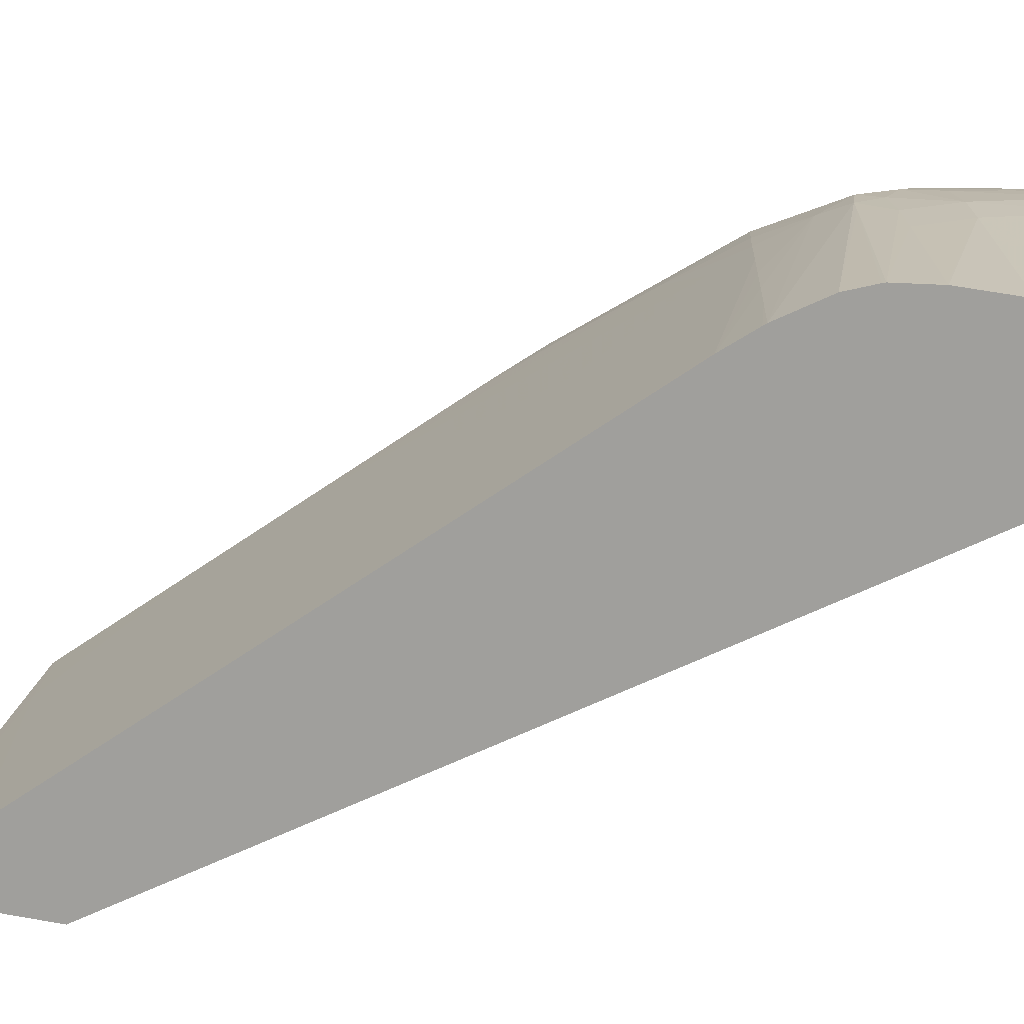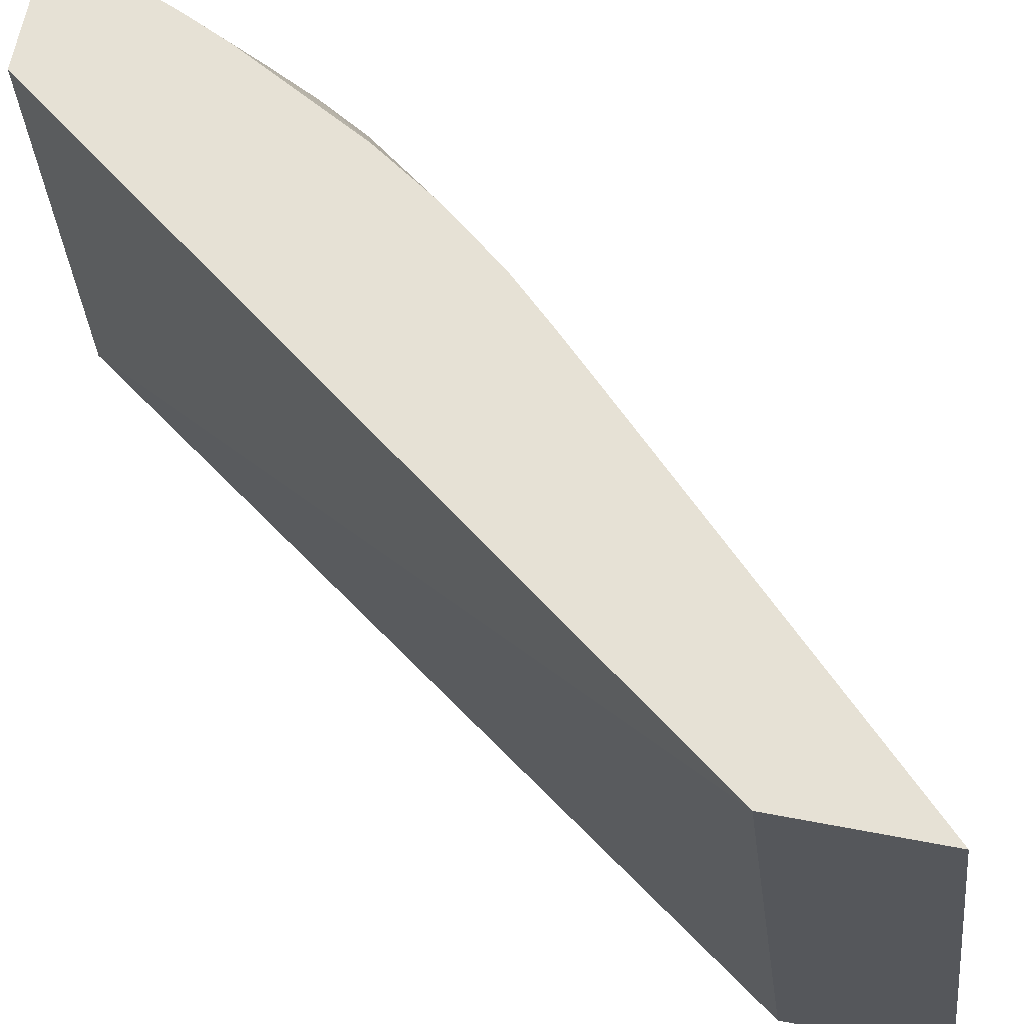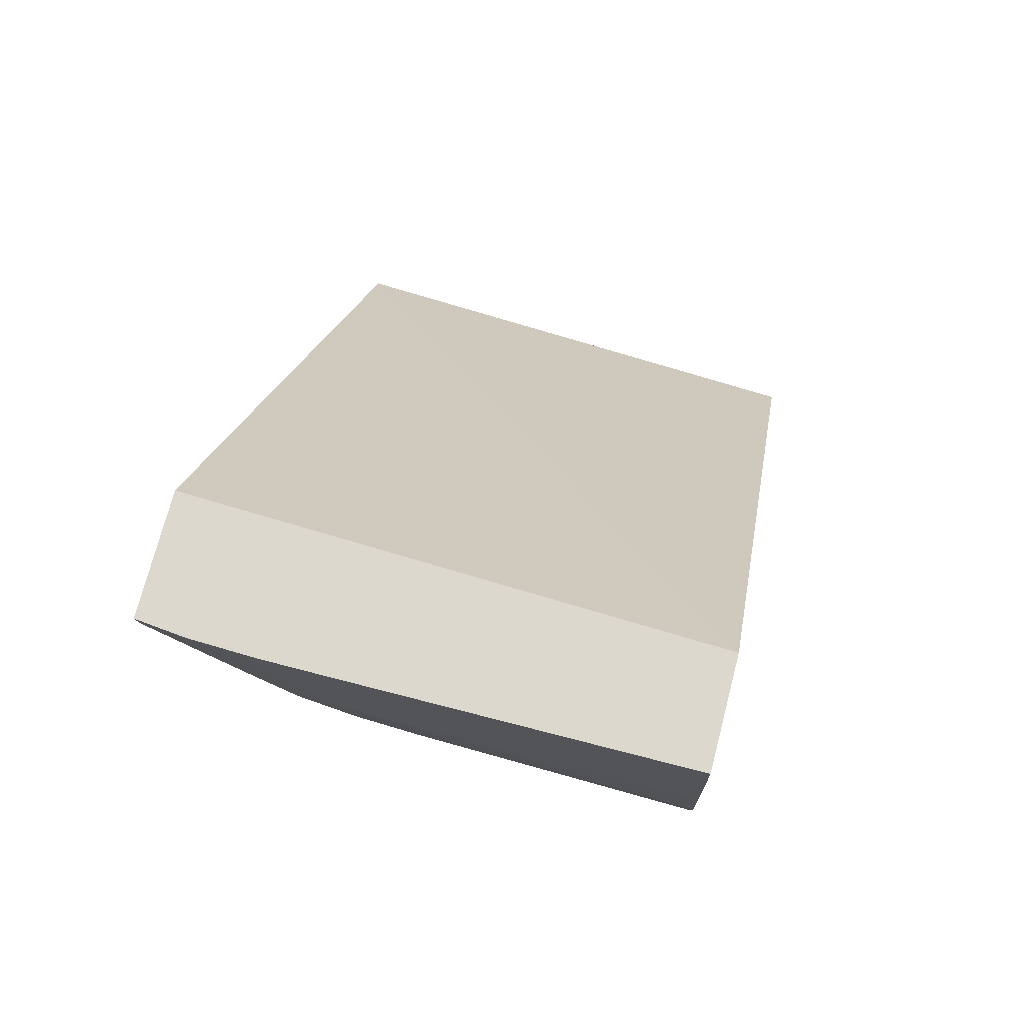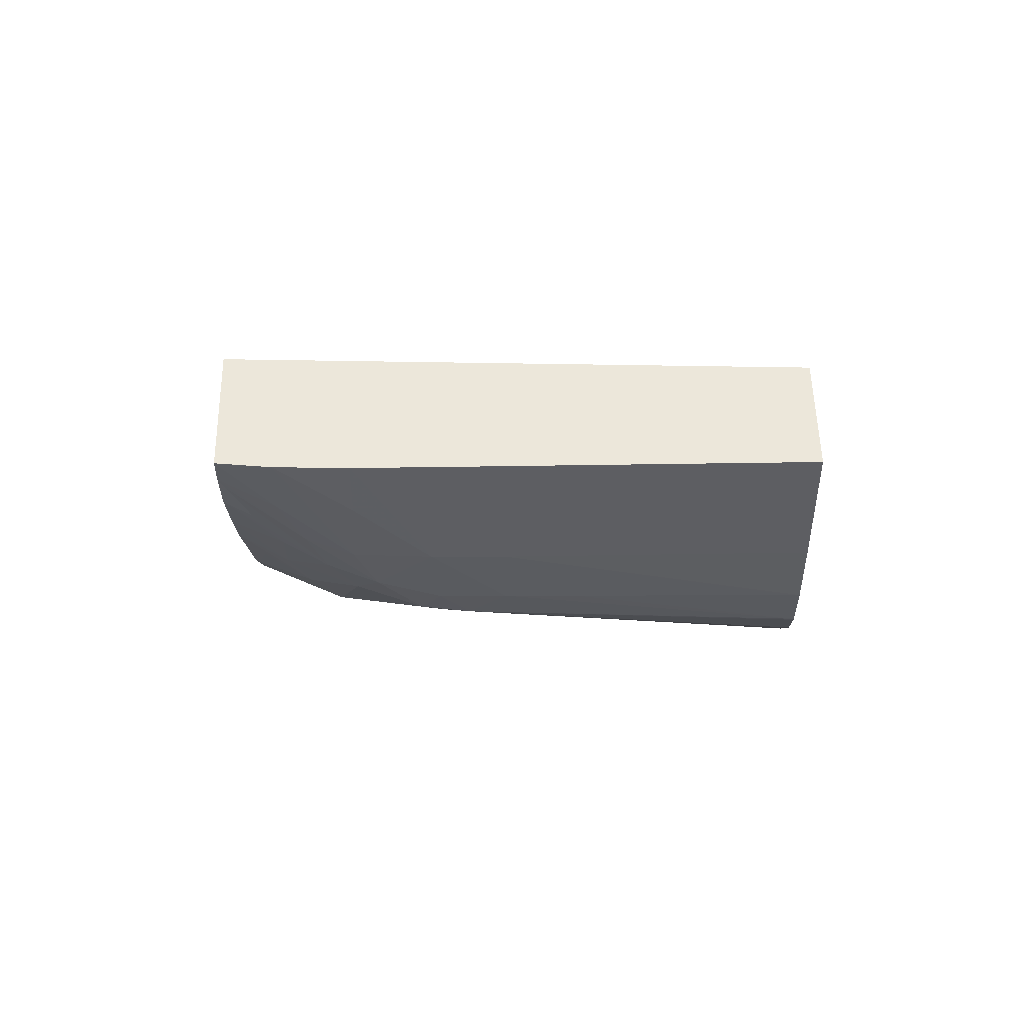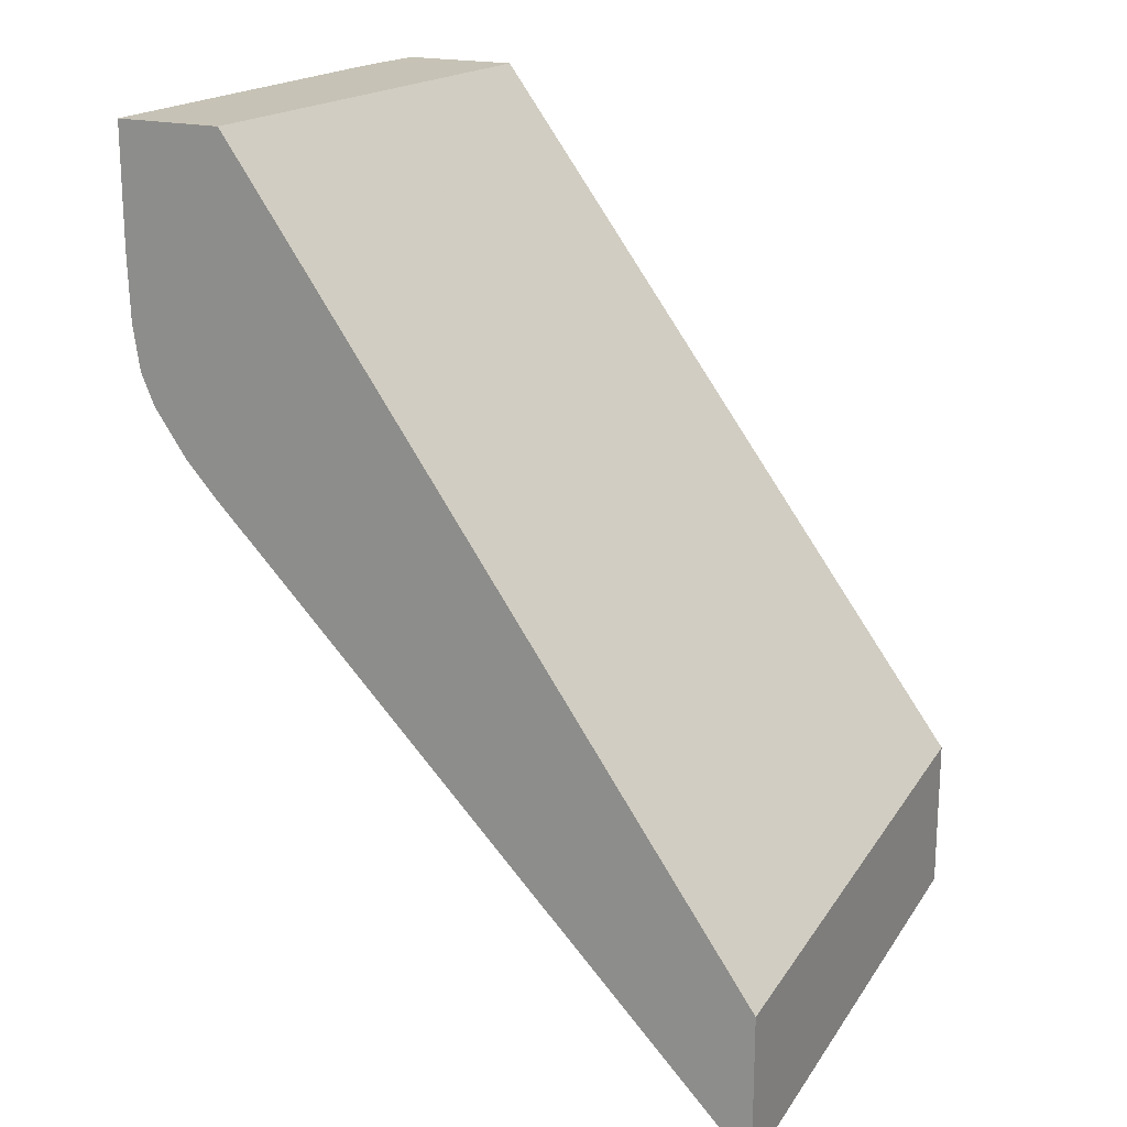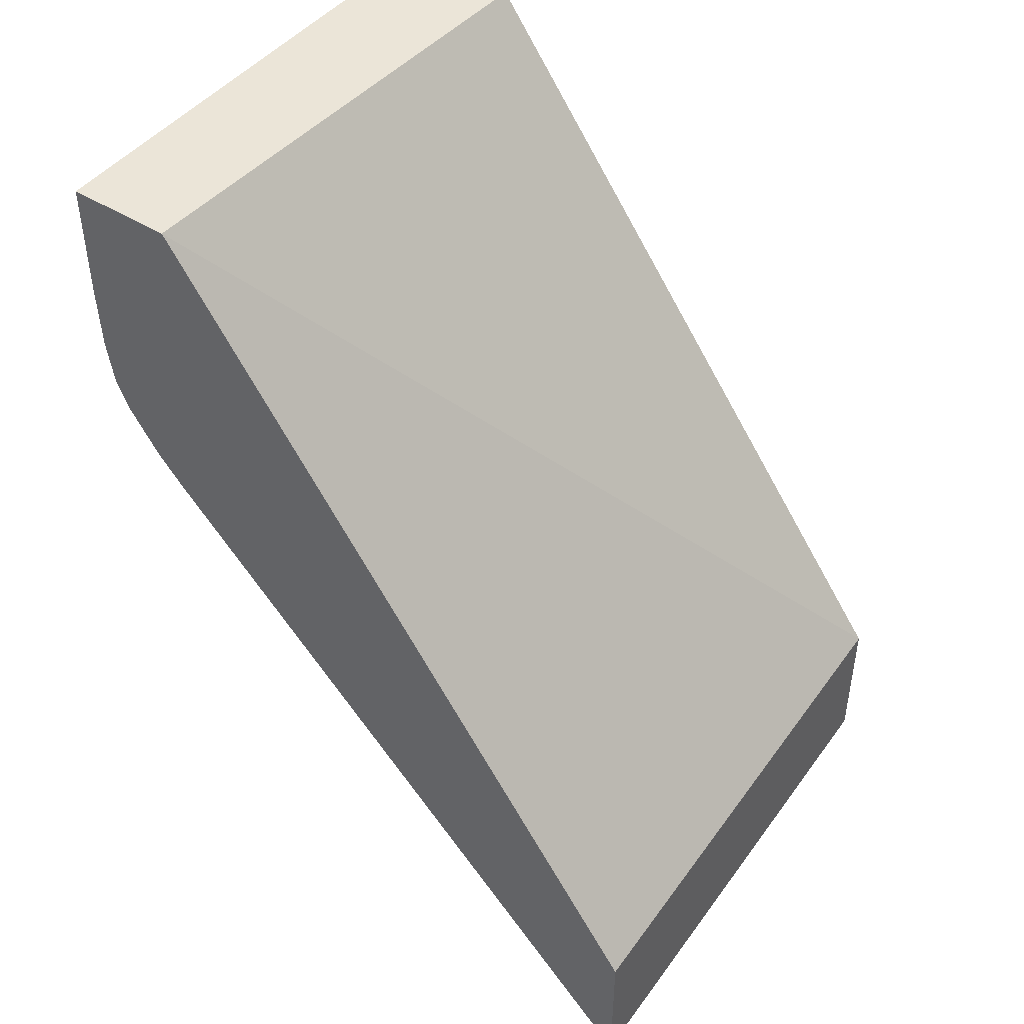
<metadata>
{"format":"obj","ext":"obj","renderer":"f3d","projection":"perspective","resolution":1024,"background":"white","views":[{"elev":-71.2,"azim":79.1,"up":"+Z"},{"elev":64.3,"azim":-79.2,"up":"+Z"},{"elev":72.5,"azim":104.5,"up":"+Y"},{"elev":50.7,"azim":89.0,"up":"+Y"},{"elev":18.9,"azim":-153.2,"up":"+Y"},{"elev":45.8,"azim":-144.2,"up":"+Y"}]}
</metadata>
<code>
v 0.07695 -0.1301 0.04886
v 0.07735 -0.1297 0.04886
v 0.0771 -0.1299 0.04921
v 0.07708 -0.1265 0.07682
v 0.07695 -0.127 0.07383
v 0.07695 -0.1216 0.04886
v 0.0809 -0.1261 0.04886
v 0.07758 -0.1268 0.0706
v 0.07695 -0.1266 0.07682
v 0.07719 -0.1264 0.07682
v 0.07695 -0.1216 0.04921
v 0.106 -0.08064 0.04886
v 0.1022 -0.1047 0.04886
v 0.1073 -0.09946 0.04921
v 0.1051 -0.1008 0.05634
v 0.08366 -0.1199 0.07682
v 0.1011 -0.104 0.06347
v 0.07695 -0.1182 0.07682
v 0.07695 -0.1214 0.05035
v 0.105 -0.08064 0.07682
v 0.112 -0.08064 0.04886
v 0.07695 -0.1199 0.06315
v 0.07695 -0.119 0.0706
v 0.07695 -0.1185 0.07474
v 0.1073 -0.09948 0.04886
v 0.1084 -0.09702 0.05991
v 0.1082 -0.0968 0.06347
v 0.108 -0.09658 0.06703
v 0.1062 -0.09837 0.06703
v 0.08784 -0.1157 0.07682
v 0.1116 -0.08064 0.07682
v 0.112 -0.08736 0.04886
v 0.112 -0.08064 0.06703
v 0.1088 -0.09787 0.04886
v 0.1088 -0.09746 0.05278
v 0.1086 -0.09724 0.05634
v 0.11 -0.09413 0.06669
v 0.1078 -0.09641 0.06964
v 0.1041 -0.09983 0.07237
v 0.1005 -0.1034 0.07245
v 0.09436 -0.1091 0.07682
v 0.1118 -0.08064 0.07417
v 0.1114 -0.08198 0.07682
v 0.1115 -0.08383 0.07423
v 0.112 -0.08736 0.06347
v 0.1118 -0.09092 0.04886
v 0.112 -0.08064 0.0706
v 0.112 -0.08379 0.06703
v 0.1089 -0.0977 0.04886
v 0.1076 -0.09617 0.07202
v 0.1112 -0.09271 0.06526
v 0.1111 -0.09237 0.06764
v 0.1004 -0.1033 0.07482
v 0.09494 -0.1085 0.07682
v 0.1116 -0.08754 0.0708
v 0.1119 -0.08379 0.0706
v 0.1112 -0.08299 0.07682
v 0.1114 -0.08267 0.07648
v 0.1114 -0.08647 0.07309
v 0.1119 -0.08736 0.06703
v 0.1117 -0.09092 0.05991
v 0.1117 -0.09092 0.05634
v 0.1118 -0.09092 0.04921
v 0.1115 -0.09339 0.04886
v 0.1107 -0.09517 0.04886
v 0.1071 -0.09479 0.0744
v 0.1045 -0.097 0.07659
v 0.1042 -0.09722 0.07682
v 0.102 -0.1005 0.07682
v 0.1002 -0.1028 0.07682
v 0.09895 -0.1044 0.07682
v 0.1108 -0.09107 0.0708
v 0.1083 -0.09379 0.07337
v 0.1113 -0.09277 0.06347
v 0.1116 -0.09092 0.06347
v 0.1115 -0.09107 0.06669
v 0.1114 -0.08999 0.06974
v 0.09672 -0.1067 0.07682
v 0.09551 -0.1079 0.07682
v 0.1108 -0.08431 0.07682
v 0.1111 -0.08505 0.07546
v 0.1112 -0.08884 0.07211
v 0.1113 -0.0929 0.05991
v 0.1114 -0.09356 0.04886
v 0.1075 -0.09248 0.07574
v 0.1072 -0.09181 0.07682
v 0.109 -0.09114 0.0744
v 0.1082 -0.09005 0.07682
v 0.1082 -0.0901 0.0768
v 0.1094 -0.0875 0.07682
v 0.1107 -0.08754 0.07423
f 1 2 3
f 1 3 4
f 1 4 5
f 1 5 9
f 1 9 18
f 1 18 24
f 1 24 23
f 1 23 22
f 1 22 19
f 1 19 11
f 1 11 6
f 1 6 12
f 1 12 21
f 1 21 32
f 1 32 46
f 1 46 64
f 1 64 84
f 1 84 65
f 1 65 49
f 1 49 34
f 1 34 25
f 1 25 13
f 1 13 7
f 1 7 2
f 2 7 3
f 3 8 4
f 3 7 8
f 4 9 5
f 4 8 10
f 4 10 16
f 4 16 30
f 4 30 41
f 4 41 54
f 4 54 79
f 4 79 78
f 4 78 71
f 4 71 70
f 4 70 69
f 4 69 68
f 4 68 86
f 4 86 88
f 4 88 90
f 4 90 80
f 4 80 57
f 4 57 43
f 4 43 31
f 4 31 20
f 4 20 18
f 4 18 9
f 6 11 12
f 7 13 14
f 7 14 15
f 7 15 8
f 8 16 10
f 8 15 17
f 8 17 16
f 11 19 12
f 12 20 31
f 12 31 42
f 12 42 47
f 12 47 33
f 12 33 21
f 12 19 22
f 12 22 23
f 12 23 24
f 12 24 18
f 12 18 20
f 13 25 14
f 14 25 26
f 14 26 27
f 14 27 28
f 14 28 29
f 14 29 15
f 15 29 17
f 16 17 30
f 17 29 30
f 21 33 48
f 21 48 45
f 21 45 32
f 25 34 35
f 25 35 36
f 25 36 26
f 26 37 27
f 26 36 37
f 27 37 28
f 28 37 38
f 28 38 39
f 28 39 29
f 29 39 40
f 29 40 30
f 30 40 39
f 30 39 41
f 31 43 44
f 31 44 42
f 32 45 46
f 33 47 48
f 34 49 35
f 35 49 37
f 35 37 36
f 37 50 38
f 37 49 51
f 37 51 52
f 37 52 50
f 38 50 39
f 39 50 53
f 39 53 41
f 41 53 54
f 42 44 55
f 42 55 56
f 42 56 47
f 43 57 58
f 43 58 59
f 43 59 44
f 44 59 55
f 45 48 60
f 45 60 61
f 45 61 62
f 45 62 63
f 45 63 46
f 46 63 64
f 47 56 60
f 47 60 48
f 49 65 51
f 50 66 67
f 50 67 68
f 50 68 69
f 50 69 70
f 50 70 71
f 50 71 53
f 50 52 72
f 50 72 73
f 50 73 66
f 51 74 75
f 51 75 76
f 51 76 52
f 51 65 74
f 52 76 77
f 52 77 72
f 53 71 78
f 53 78 79
f 53 79 54
f 55 77 60
f 55 60 56
f 55 59 77
f 57 80 81
f 57 81 58
f 58 81 82
f 58 82 59
f 59 82 77
f 60 77 76
f 60 76 75
f 60 75 61
f 61 75 64
f 61 64 62
f 62 64 63
f 64 75 83
f 64 83 74
f 64 74 84
f 65 84 74
f 66 73 85
f 66 85 67
f 67 85 86
f 67 86 68
f 72 87 73
f 72 77 82
f 72 82 87
f 73 87 88
f 73 88 89
f 73 89 85
f 74 83 75
f 80 90 91
f 80 91 82
f 80 82 81
f 82 91 87
f 85 89 86
f 86 89 88
f 87 91 90
f 87 90 88

</code>
